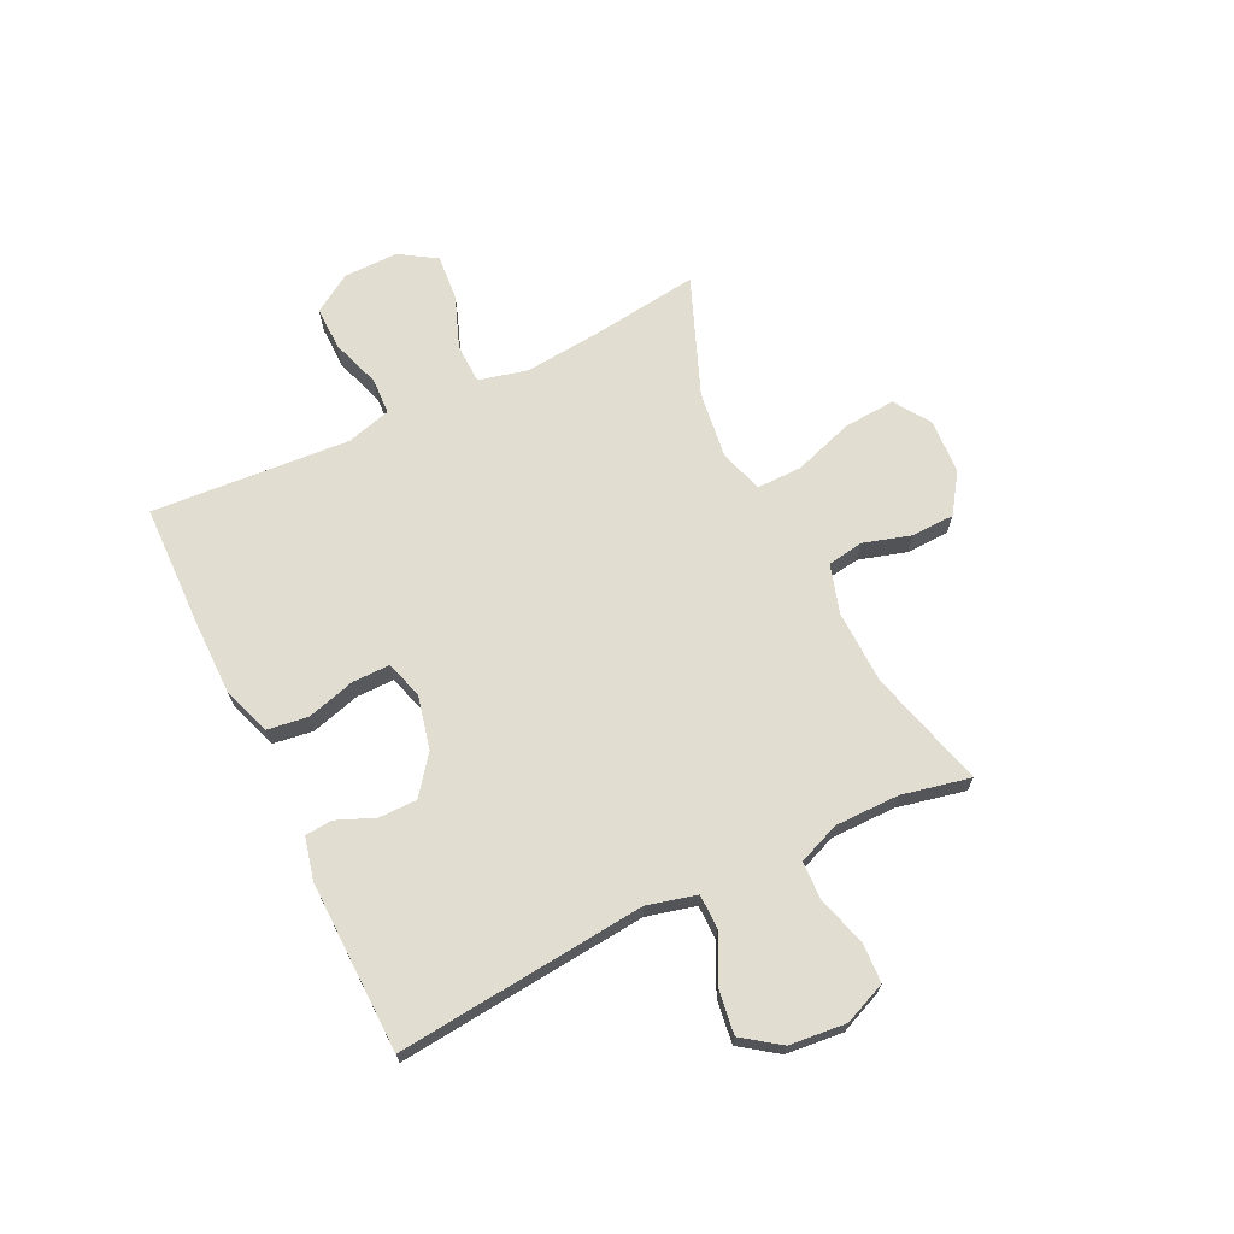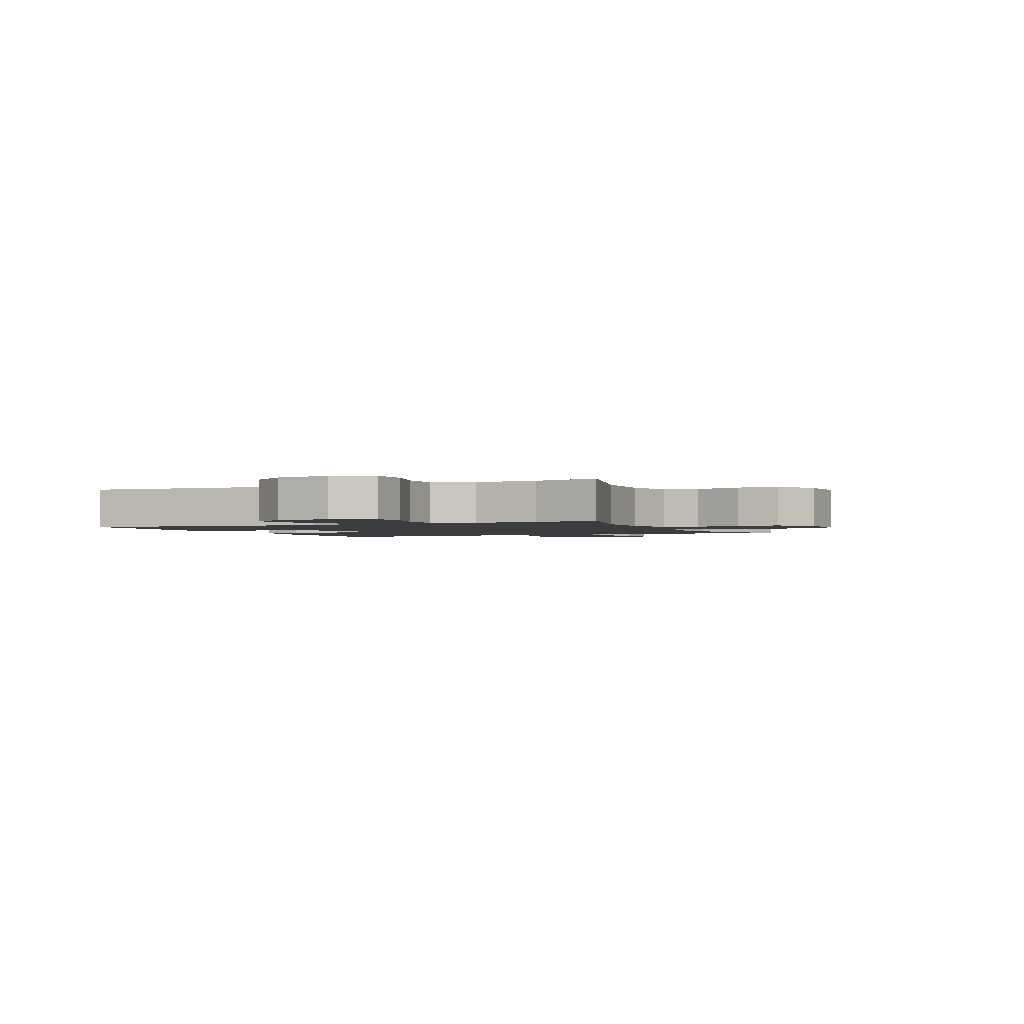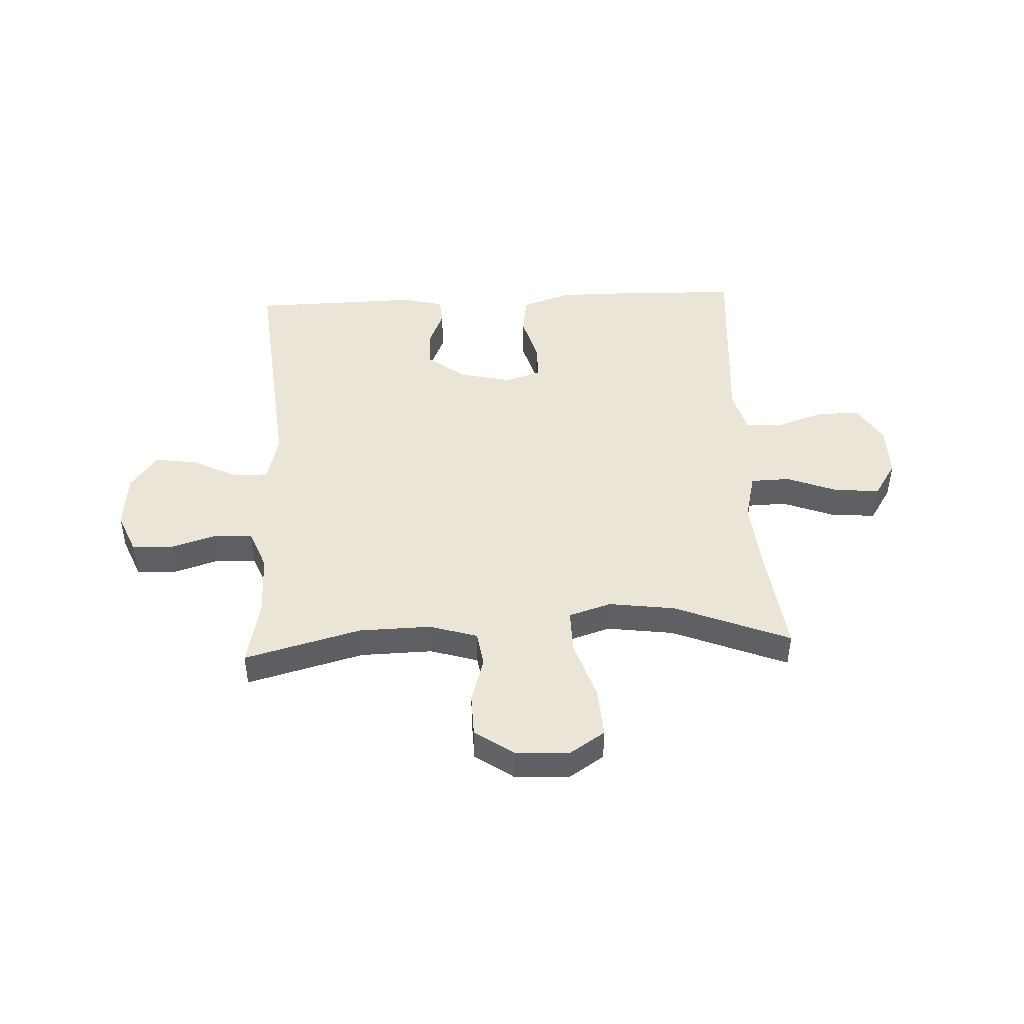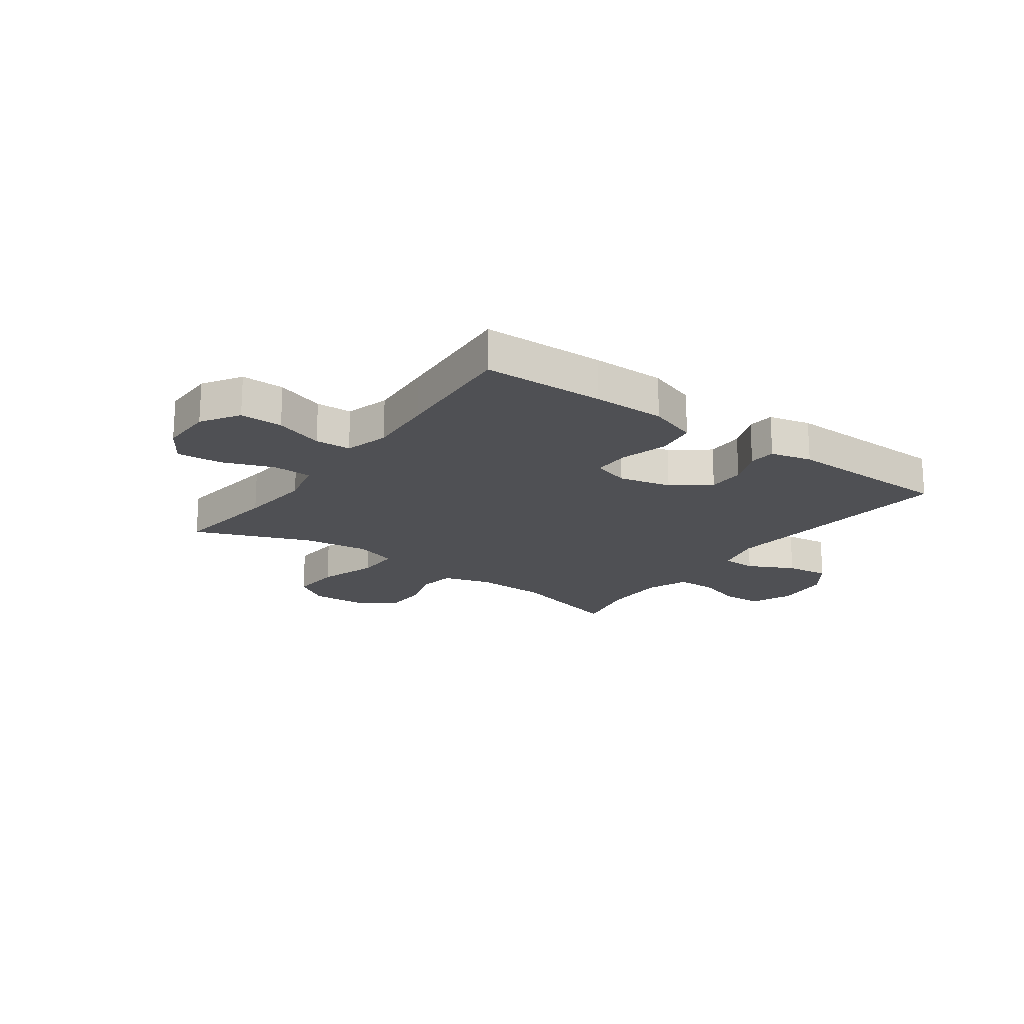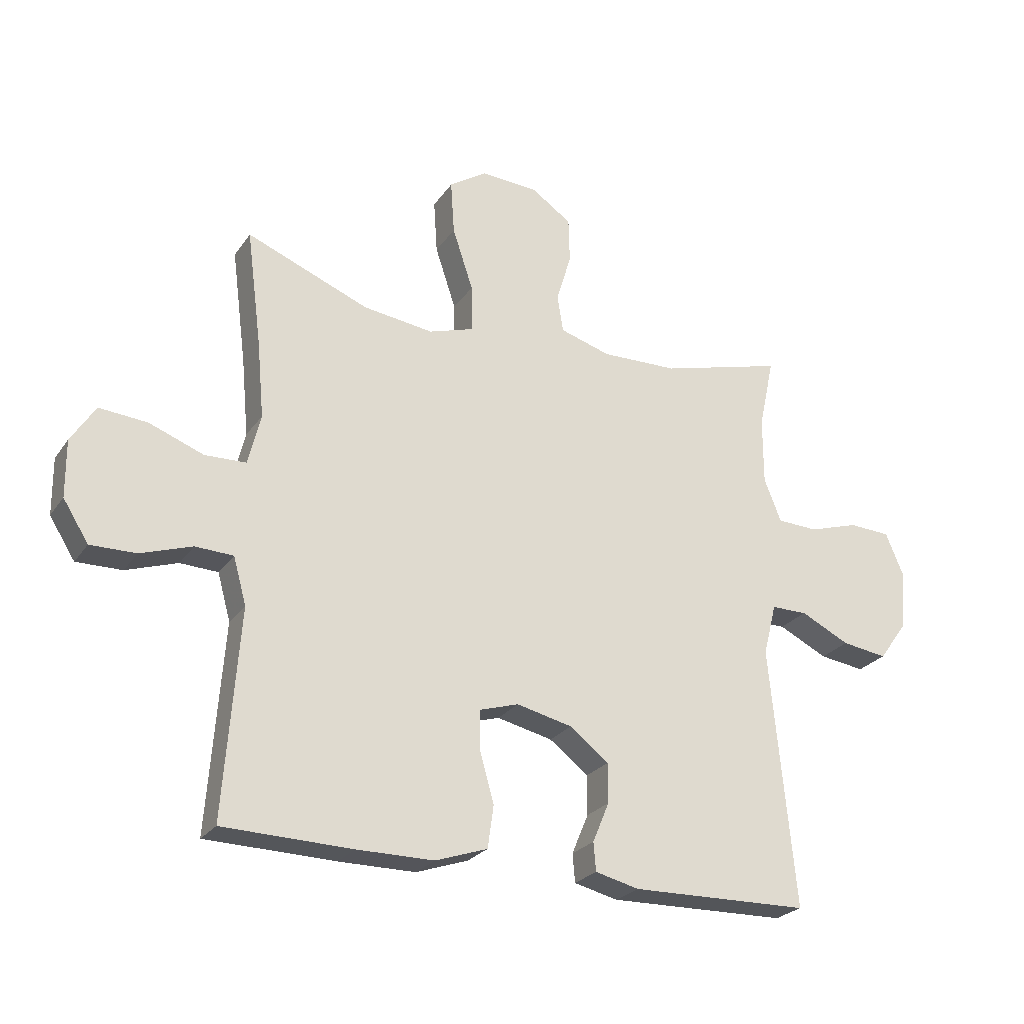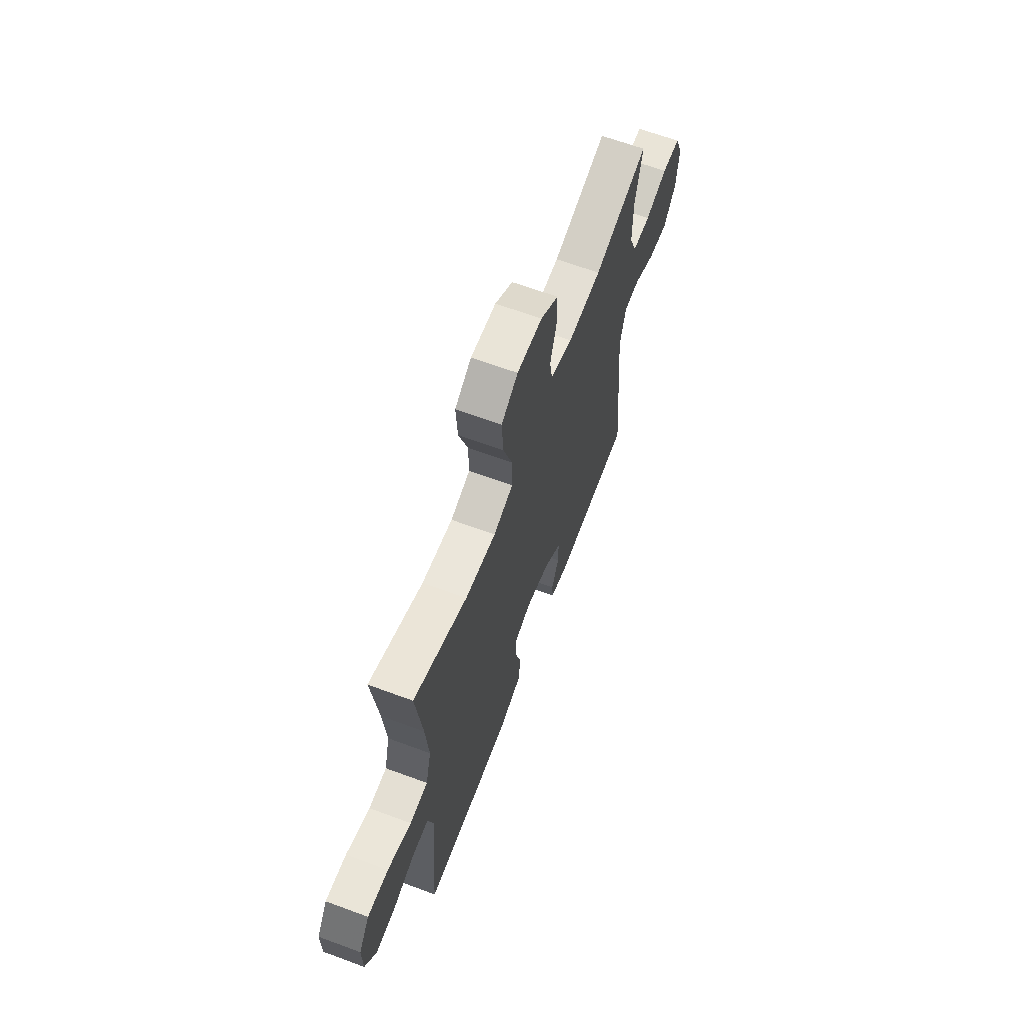
<metadata>
{"format":"obj","ext":"obj","renderer":"f3d","projection":"perspective","resolution":1024,"background":"white","views":[{"elev":68.4,"azim":-116.0,"up":"+Y"},{"elev":-1.9,"azim":-65.7,"up":"+Y"},{"elev":45.7,"azim":-2.7,"up":"+Y"},{"elev":-19.1,"azim":144.1,"up":"+Y"},{"elev":-25.0,"azim":153.5,"up":"+Z"},{"elev":64.8,"azim":110.5,"up":"+Z"}]}
</metadata>
<code>
v 0.5 0.07 0.5
v 0.475 0.07 0.306
v 0.463 0.07 0.175
v 0.484 0.07 0.089
v 0.554 0.07 0.087
v 0.646 0.07 0.122
v 0.727 0.07 0.129
v 0.768 0.07 0.065
v 0.767 0.07 -0.031
v 0.724 0.07 -0.099
v 0.647 0.07 -0.098
v 0.56 0.07 -0.069
v 0.496 0.07 -0.072
v 0.474 0.07 -0.151
v 0.483 0.07 -0.271
v 0.5 0.07 -0.5
v 0.282 0.07 -0.506
v 0.152 0.07 -0.506
v 0.064 0.07 -0.476
v 0.054 0.07 -0.405
v 0.078 0.07 -0.319
v 0.078 0.07 -0.253
v 0.012 0.07 -0.233
v -0.082 0.07 -0.255
v -0.148 0.07 -0.306
v -0.148 0.07 -0.373
v -0.12 0.07 -0.44
v -0.124 0.07 -0.488
v -0.198 0.07 -0.506
v -0.5 0.07 -0.5
v -0.458 0.07 -0.062
v -0.48 0.07 0.025
v -0.541 0.07 0.025
v -0.624 0.07 -0.016
v -0.701 0.07 -0.027
v -0.748 0.07 0.038
v -0.758 0.07 0.138
v -0.727 0.07 0.212
v -0.657 0.07 0.216
v -0.572 0.07 0.19
v -0.503 0.07 0.193
v -0.474 0.07 0.266
v -0.474 0.07 0.38
v -0.5 0.07 0.5
v -0.291 0.07 0.444
v -0.162 0.07 0.441
v -0.076 0.07 0.467
v -0.066 0.07 0.53
v -0.091 0.07 0.614
v -0.089 0.07 0.69
v -0.021 0.07 0.737
v 0.076 0.07 0.743
v 0.14 0.07 0.701
v 0.134 0.07 0.61
v 0.099 0.07 0.505
v 0.098 0.07 0.425
v 0.174 0.07 0.401
v 0.293 0.07 0.417
v 0.5 0 0.5
v 0.475 0 0.306
v 0.463 0 0.175
v 0.484 0 0.089
v 0.554 0 0.087
v 0.646 0 0.122
v 0.727 0 0.129
v 0.768 0 0.065
v 0.767 0 -0.031
v 0.724 0 -0.099
v 0.647 0 -0.098
v 0.56 0 -0.069
v 0.496 0 -0.072
v 0.474 0 -0.151
v 0.483 0 -0.271
v 0.5 0 -0.5
v 0.282 0 -0.506
v 0.152 0 -0.506
v 0.064 0 -0.476
v 0.054 0 -0.405
v 0.078 0 -0.319
v 0.078 0 -0.253
v 0.012 0 -0.233
v -0.082 0 -0.255
v -0.148 0 -0.306
v -0.148 0 -0.373
v -0.12 0 -0.44
v -0.124 0 -0.488
v -0.198 0 -0.506
v -0.5 0 -0.5
v -0.458 0 -0.062
v -0.48 0 0.025
v -0.541 0 0.025
v -0.624 0 -0.016
v -0.701 0 -0.027
v -0.748 0 0.038
v -0.758 0 0.138
v -0.727 0 0.212
v -0.657 0 0.216
v -0.572 0 0.19
v -0.503 0 0.193
v -0.474 0 0.266
v -0.474 0 0.38
v -0.5 0 0.5
v -0.291 0 0.444
v -0.162 0 0.441
v -0.076 0 0.467
v -0.066 0 0.53
v -0.091 0 0.614
v -0.089 0 0.69
v -0.021 0 0.737
v 0.076 0 0.743
v 0.14 0 0.701
v 0.134 0 0.61
v 0.099 0 0.505
v 0.098 0 0.425
v 0.174 0 0.401
v 0.293 0 0.417
f 53 54 55
f 52 53 55
f 51 52 55
f 50 51 55
f 49 50 55
f 48 49 55
f 47 48 55 56
f 46 47 56 57
f 43 44 45
f 45 46 57
f 43 45 57
f 42 43 57
f 38 39 40
f 37 38 40
f 36 37 40
f 35 36 40
f 34 35 40
f 33 34 40
f 32 33 40 41
f 42 57 58
f 41 42 58
f 32 41 58
f 31 32 58
f 29 30 31
f 28 29 31
f 27 28 31
f 26 27 31
f 19 20 21
f 18 19 21
f 17 18 21
f 16 17 21
f 15 16 21
f 14 15 21
f 13 14 21 22
f 10 11 12
f 9 10 12
f 8 9 12
f 7 8 12
f 6 7 12
f 5 6 12
f 4 5 12 13
f 13 22 23
f 4 13 23
f 3 4 23
f 58 1 2
f 3 23 24
f 2 3 24
f 58 2 24
f 31 58 24
f 25 26 31
f 24 25 31
f 113 112 111
f 113 111 110
f 113 110 109
f 113 109 108
f 113 108 107
f 113 107 106
f 114 113 106 105
f 115 114 105 104
f 103 102 101
f 115 104 103
f 115 103 101
f 115 101 100
f 98 97 96
f 98 96 95
f 98 95 94
f 98 94 93
f 98 93 92
f 98 92 91
f 99 98 91 90
f 116 115 100
f 116 100 99
f 116 99 90
f 116 90 89
f 89 88 87
f 89 87 86
f 89 86 85
f 89 85 84
f 79 78 77
f 79 77 76
f 79 76 75
f 79 75 74
f 79 74 73
f 79 73 72
f 80 79 72 71
f 70 69 68
f 70 68 67
f 70 67 66
f 70 66 65
f 70 65 64
f 70 64 63
f 71 70 63 62
f 81 80 71
f 81 71 62
f 81 62 61
f 60 59 116
f 82 81 61
f 82 61 60
f 82 60 116
f 82 116 89
f 89 84 83
f 89 83 82
f 1 59 60 2
f 2 60 61 3
f 3 61 62 4
f 4 62 63 5
f 5 63 64 6
f 6 64 65 7
f 7 65 66 8
f 8 66 67 9
f 9 67 68 10
f 10 68 69 11
f 11 69 70 12
f 12 70 71 13
f 13 71 72 14
f 14 72 73 15
f 15 73 74 16
f 16 74 75 17
f 17 75 76 18
f 18 76 77 19
f 19 77 78 20
f 20 78 79 21
f 21 79 80 22
f 22 80 81 23
f 23 81 82 24
f 24 82 83 25
f 25 83 84 26
f 26 84 85 27
f 27 85 86 28
f 28 86 87 29
f 29 87 88 30
f 30 88 89 31
f 31 89 90 32
f 32 90 91 33
f 33 91 92 34
f 34 92 93 35
f 35 93 94 36
f 36 94 95 37
f 37 95 96 38
f 38 96 97 39
f 39 97 98 40
f 40 98 99 41
f 41 99 100 42
f 42 100 101 43
f 43 101 102 44
f 44 102 103 45
f 45 103 104 46
f 46 104 105 47
f 47 105 106 48
f 48 106 107 49
f 49 107 108 50
f 50 108 109 51
f 51 109 110 52
f 52 110 111 53
f 53 111 112 54
f 54 112 113 55
f 55 113 114 56
f 56 114 115 57
f 57 115 116 58
f 58 116 59 1

</code>
